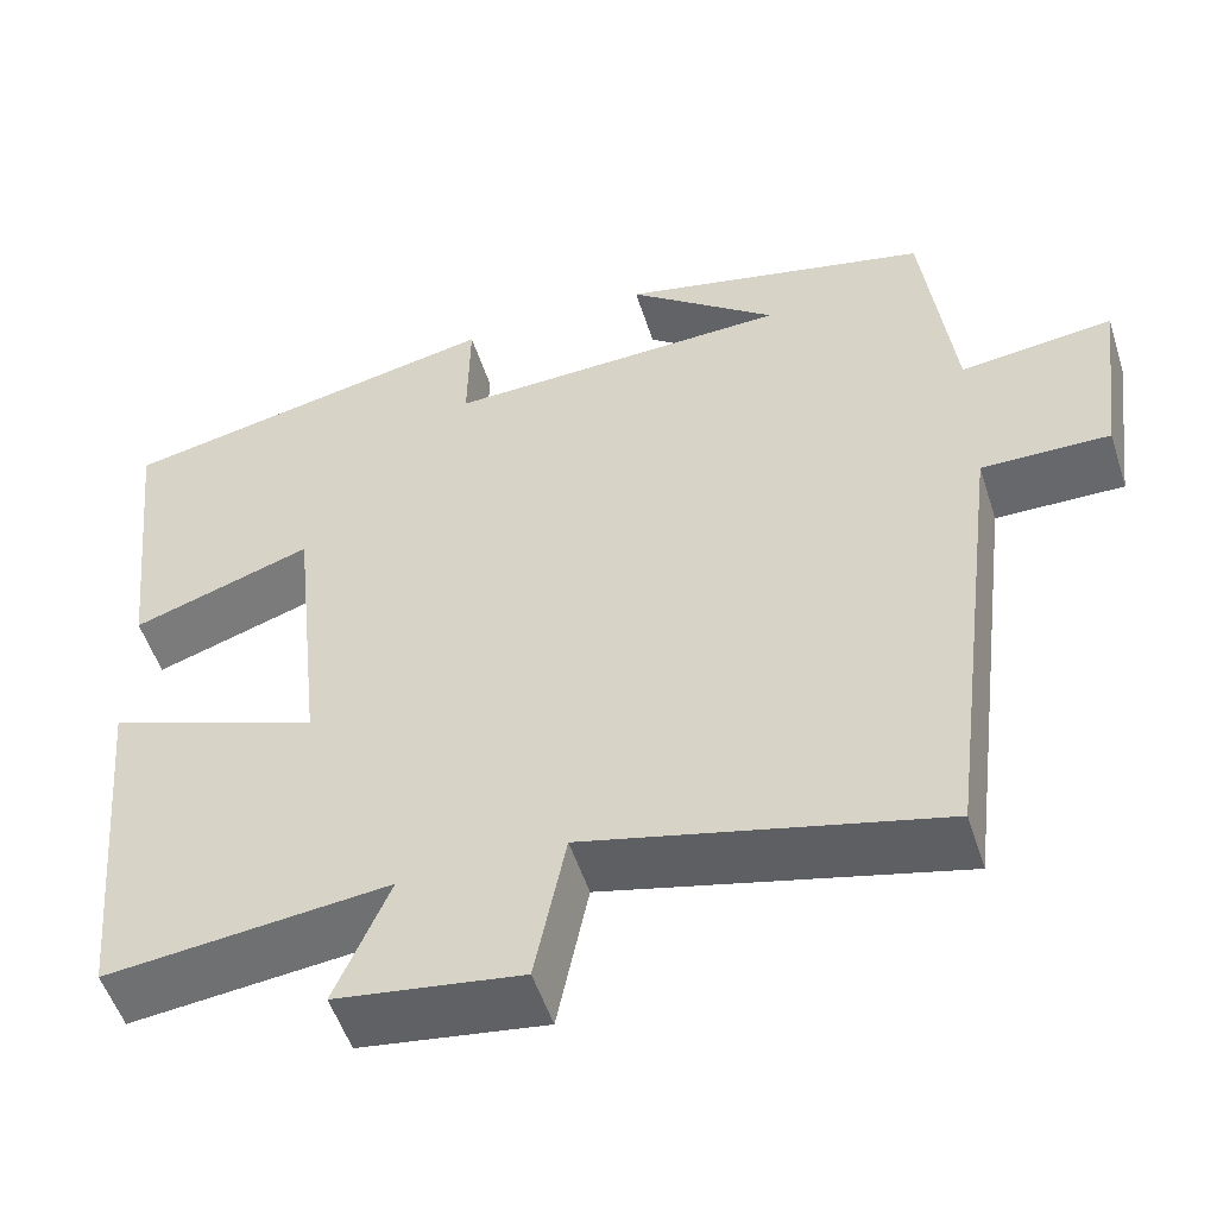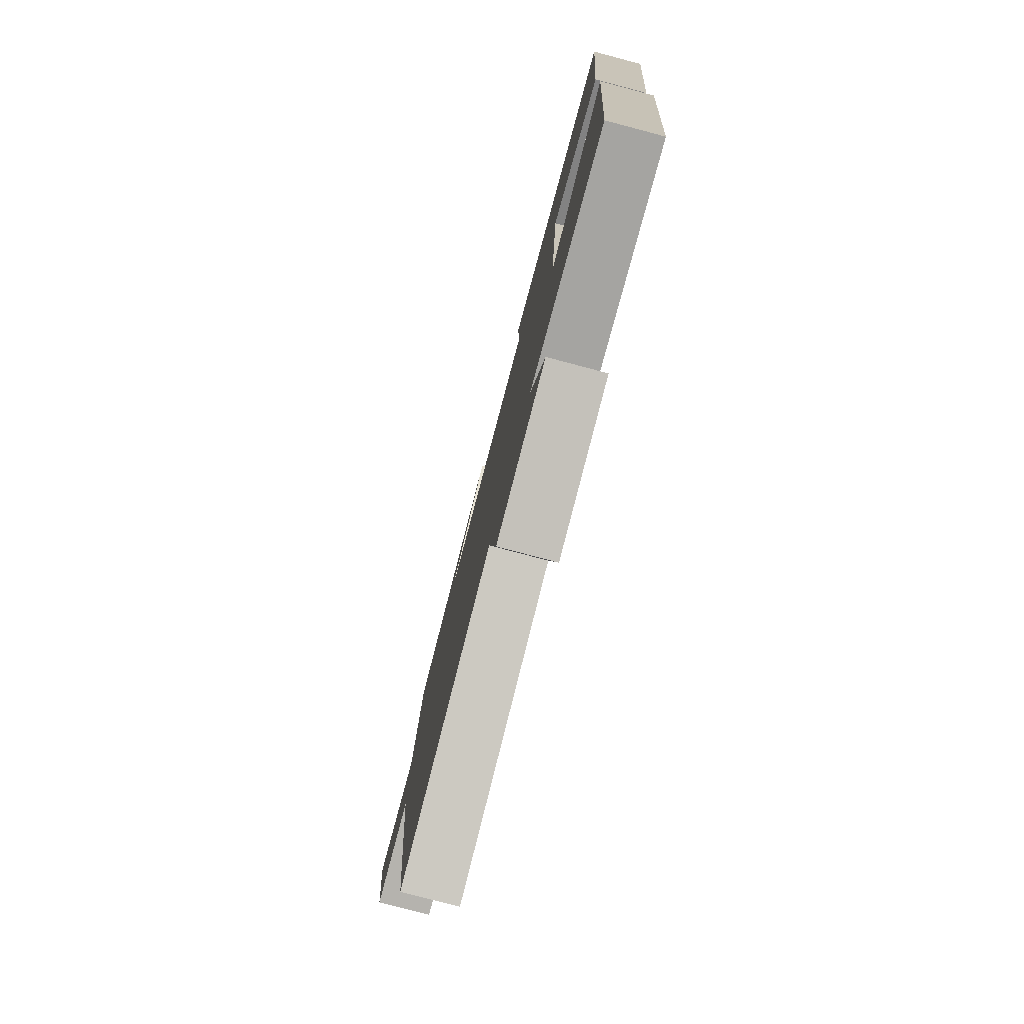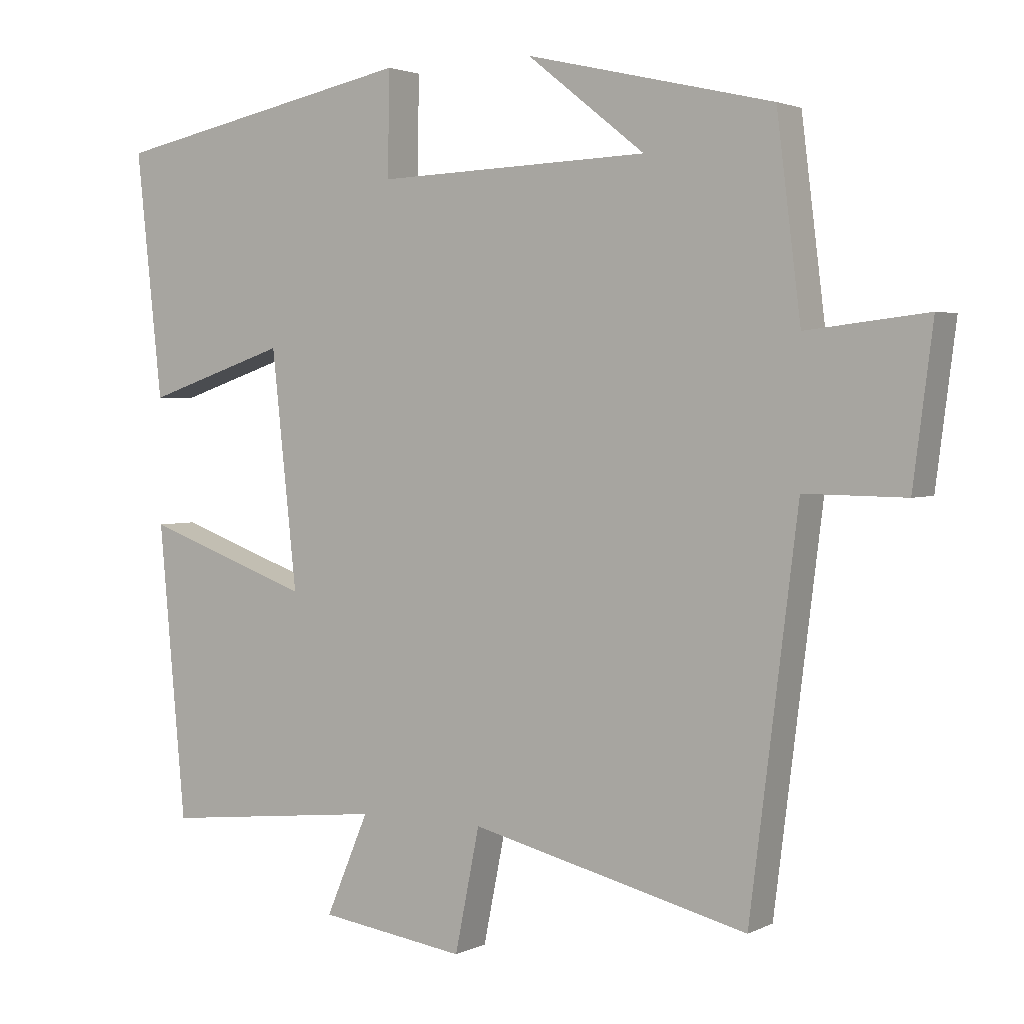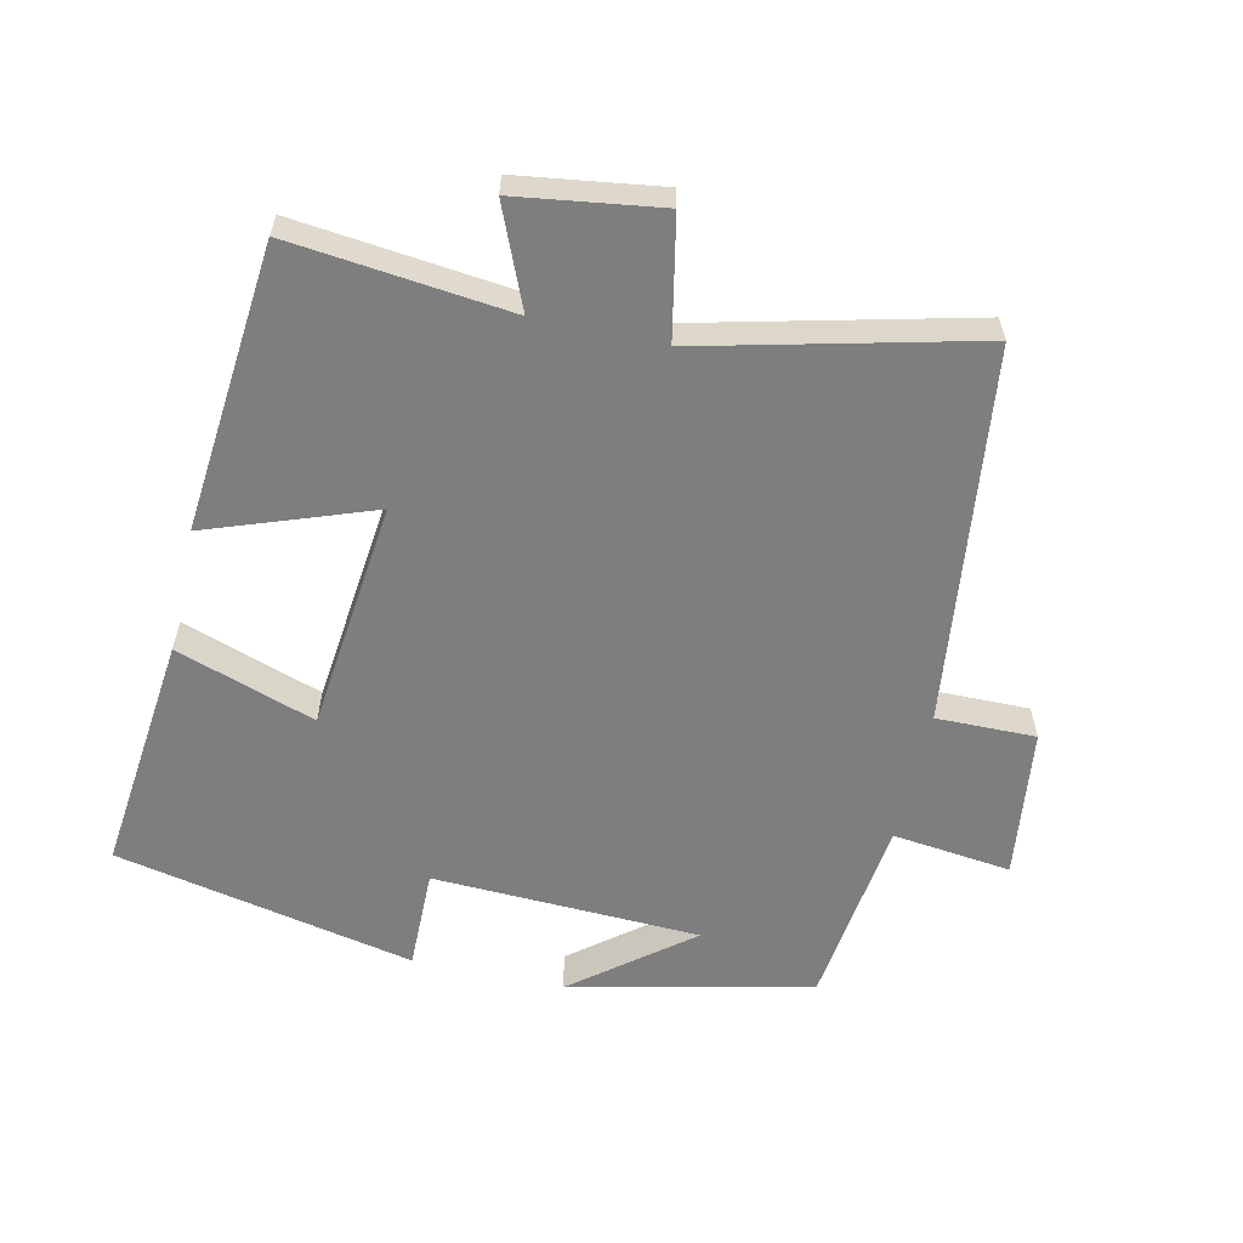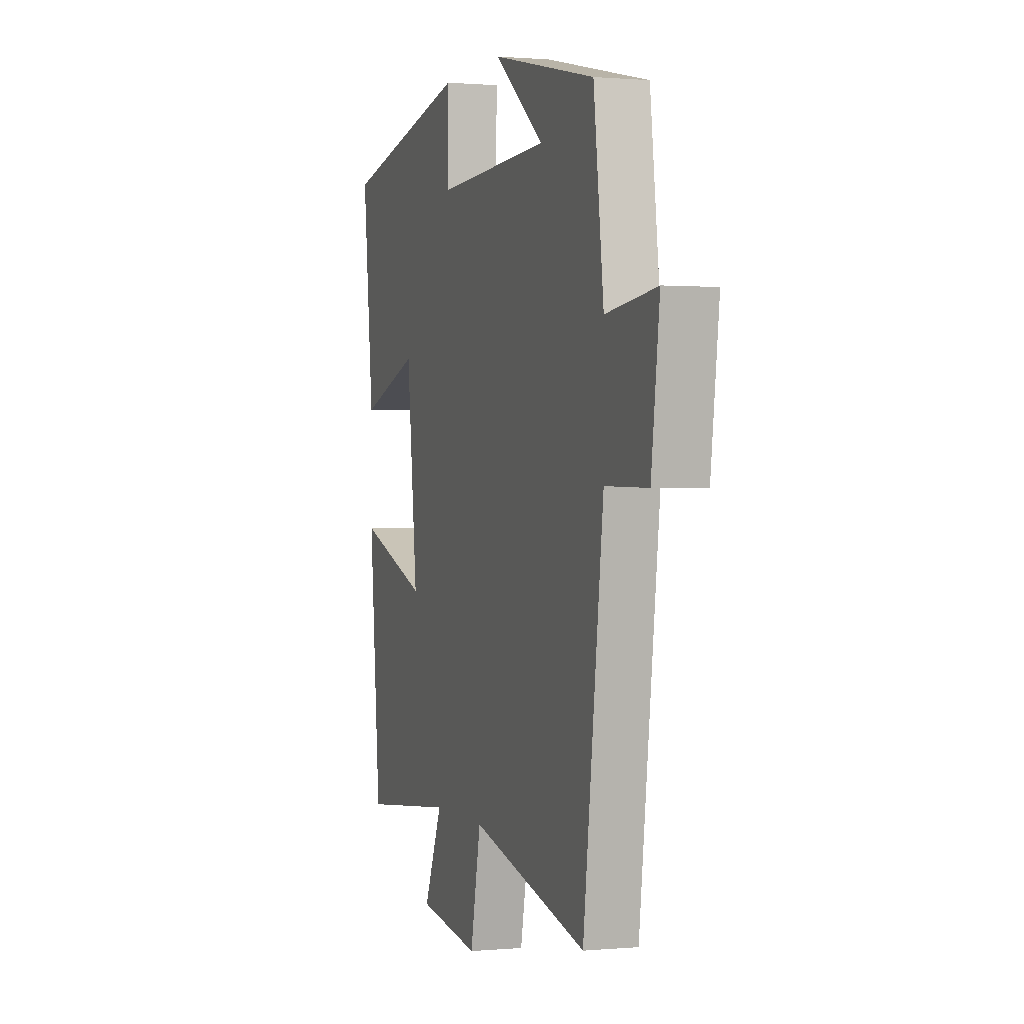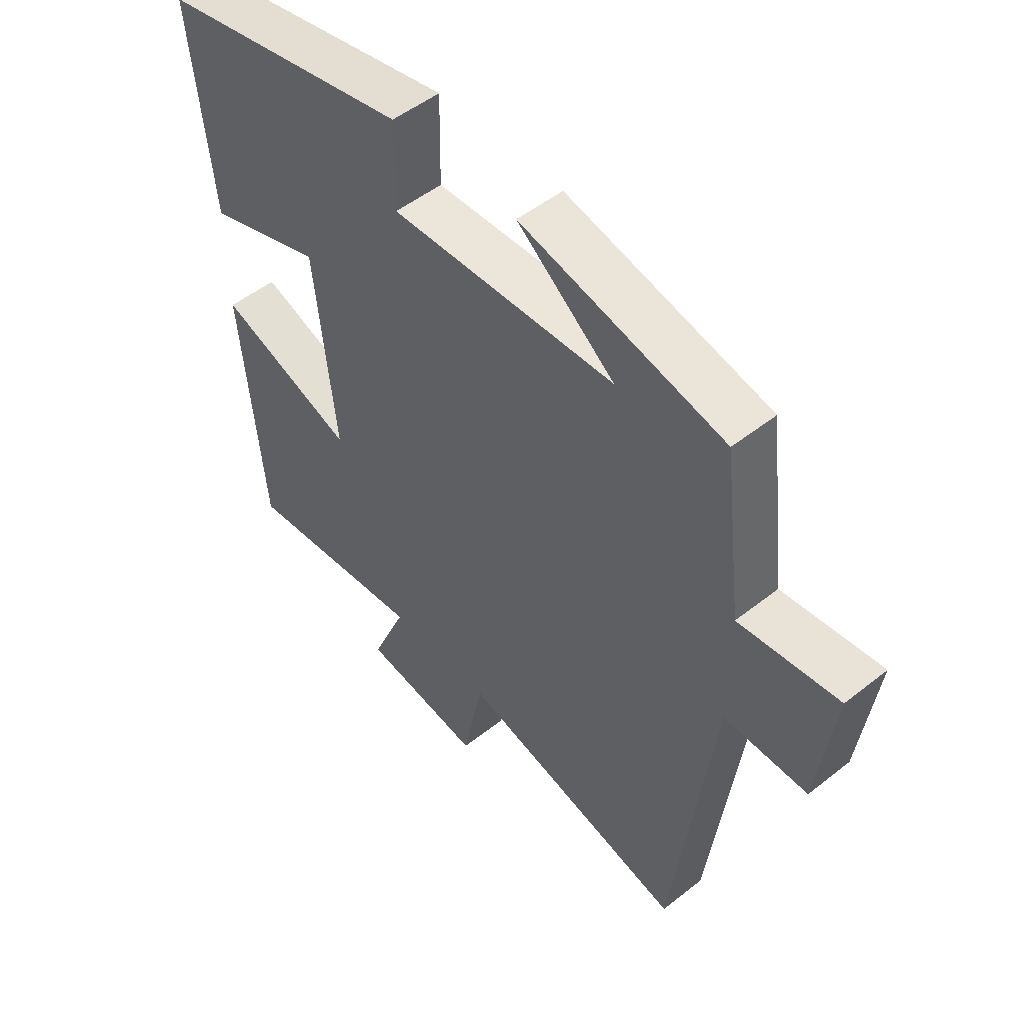
<metadata>
{"format":"obj","ext":"obj","renderer":"f3d","projection":"perspective","resolution":1024,"background":"white","views":[{"elev":-52.7,"azim":-162.3,"up":"+Z"},{"elev":-79.4,"azim":75.2,"up":"+Z"},{"elev":2.6,"azim":-147.9,"up":"+Z"},{"elev":-59.4,"azim":167.3,"up":"+Y"},{"elev":0.6,"azim":-108.6,"up":"+Z"},{"elev":50.7,"azim":-130.9,"up":"+Z"}]}
</metadata>
<code>
v -0.432 0.07 -0.597
v -0.5 0.07 -0.053
v -0.644 0.07 -0.055
v -0.672 0.07 0.163
v -0.5 0.07 0.143
v -0.466 0.07 0.419
v -0.115 0.07 0.5
v -0.283 0.07 0.367
v 0.105 0.07 0.353
v 0.103 0.07 0.5
v 0.537 0.07 0.41
v 0.5 0.07 0.063
v 0.298 0.07 0.131
v 0.262 0.07 -0.203
v 0.5 0.07 -0.117
v 0.462 0.07 -0.534
v 0.145 0.07 -0.5
v 0.206 0.07 -0.644
v -0.002 0.07 -0.674
v -0.037 0.07 -0.5
v -0.432 0 -0.597
v -0.5 0 -0.053
v -0.644 0 -0.055
v -0.672 0 0.163
v -0.5 0 0.143
v -0.466 0 0.419
v -0.115 0 0.5
v -0.283 0 0.367
v 0.105 0 0.353
v 0.103 0 0.5
v 0.537 0 0.41
v 0.5 0 0.063
v 0.298 0 0.131
v 0.262 0 -0.203
v 0.5 0 -0.117
v 0.462 0 -0.534
v 0.145 0 -0.5
v 0.206 0 -0.644
v -0.002 0 -0.674
v -0.037 0 -0.5
f 17 18 19 20
f 14 15 16 17
f 13 14 17 20
f 10 11 12 13
f 9 10 13
f 8 9 13 20
f 6 7 8
f 5 6 8 20
f 2 3 4 5
f 1 2 5 20
f 40 39 38 37
f 37 36 35 34
f 40 37 34 33
f 33 32 31 30
f 33 30 29
f 40 33 29 28
f 28 27 26
f 40 28 26 25
f 25 24 23 22
f 40 25 22 21
f 1 21 22 2
f 2 22 23 3
f 3 23 24 4
f 4 24 25 5
f 5 25 26 6
f 6 26 27 7
f 7 27 28 8
f 8 28 29 9
f 9 29 30 10
f 10 30 31 11
f 11 31 32 12
f 12 32 33 13
f 13 33 34 14
f 14 34 35 15
f 15 35 36 16
f 16 36 37 17
f 17 37 38 18
f 18 38 39 19
f 19 39 40 20
f 20 40 21 1

</code>
